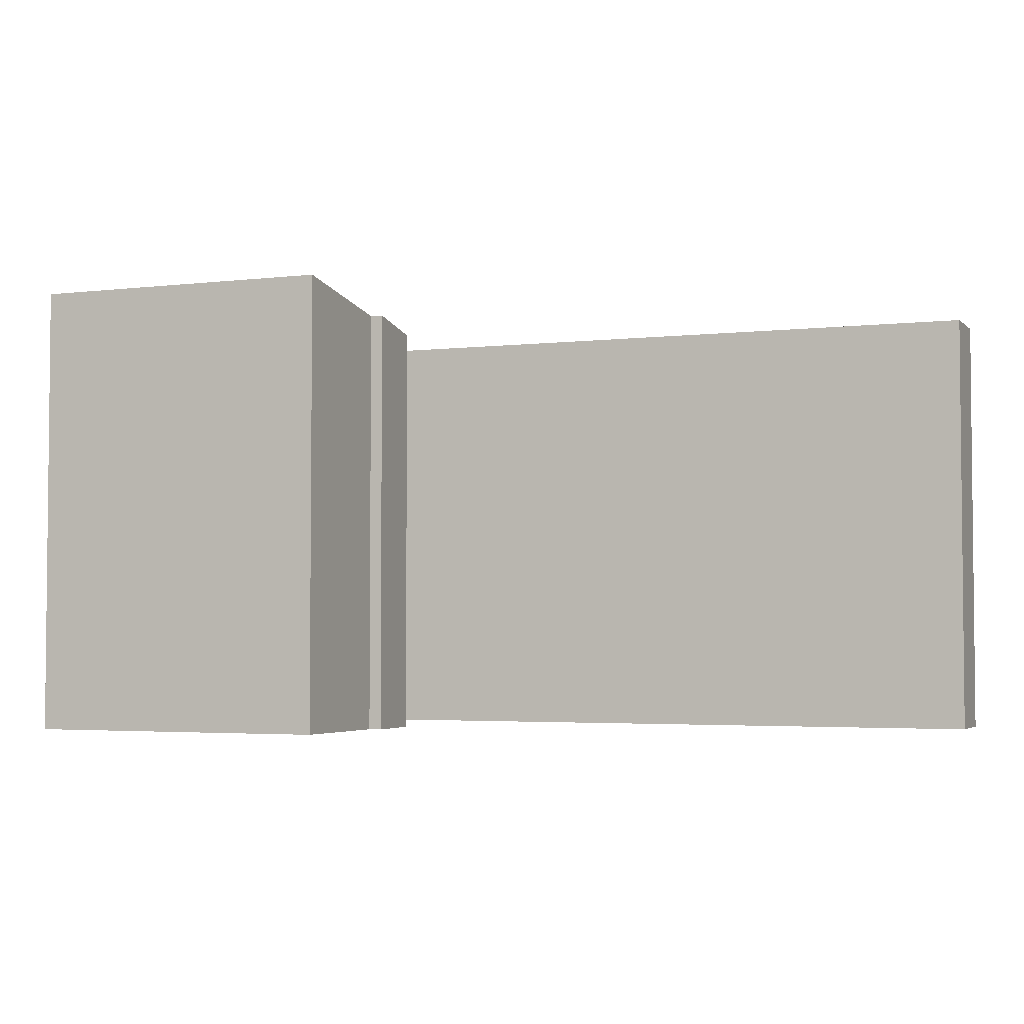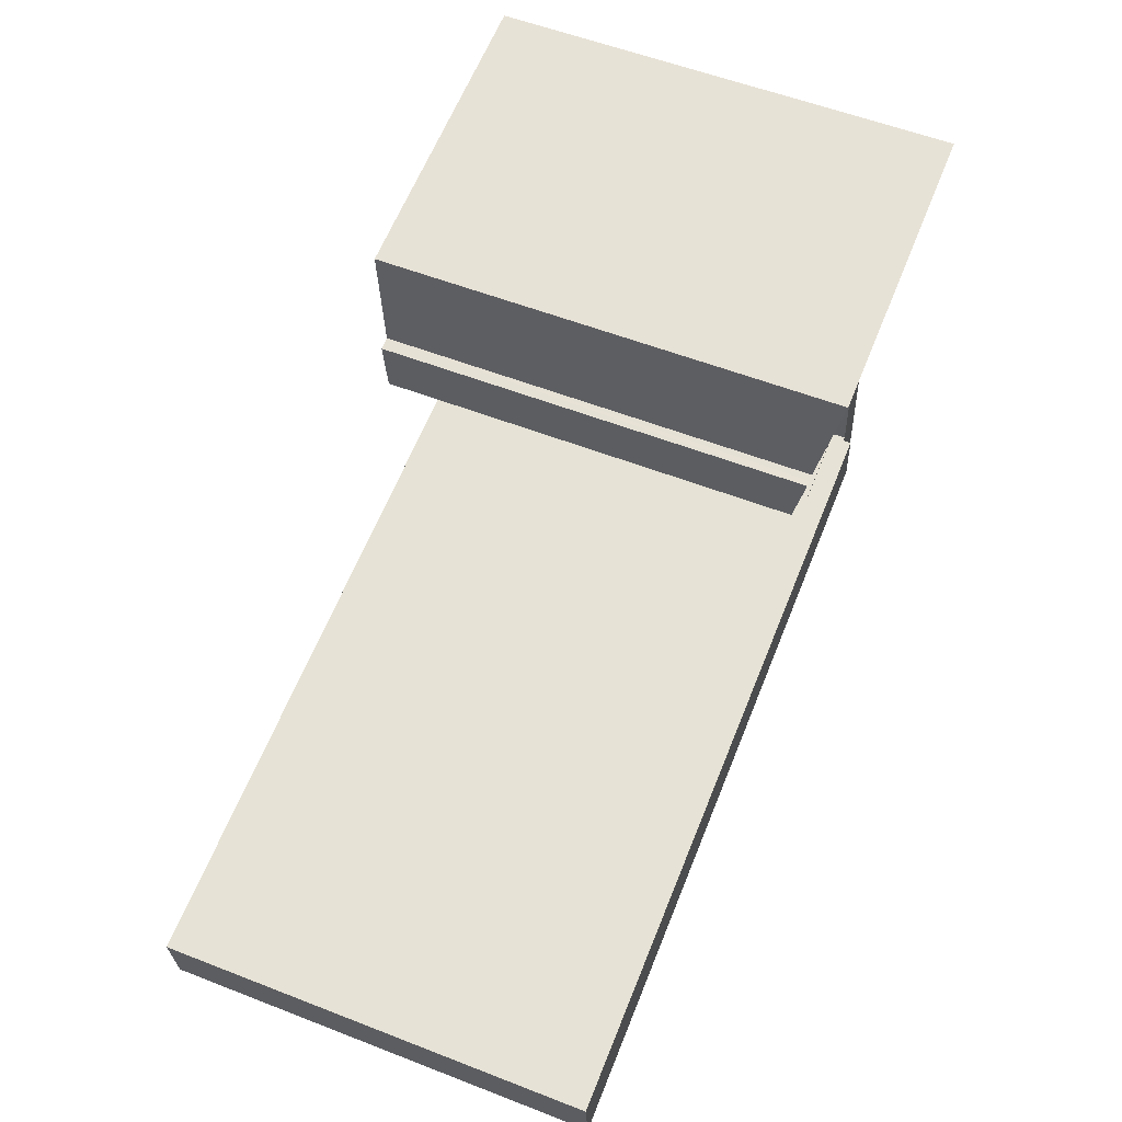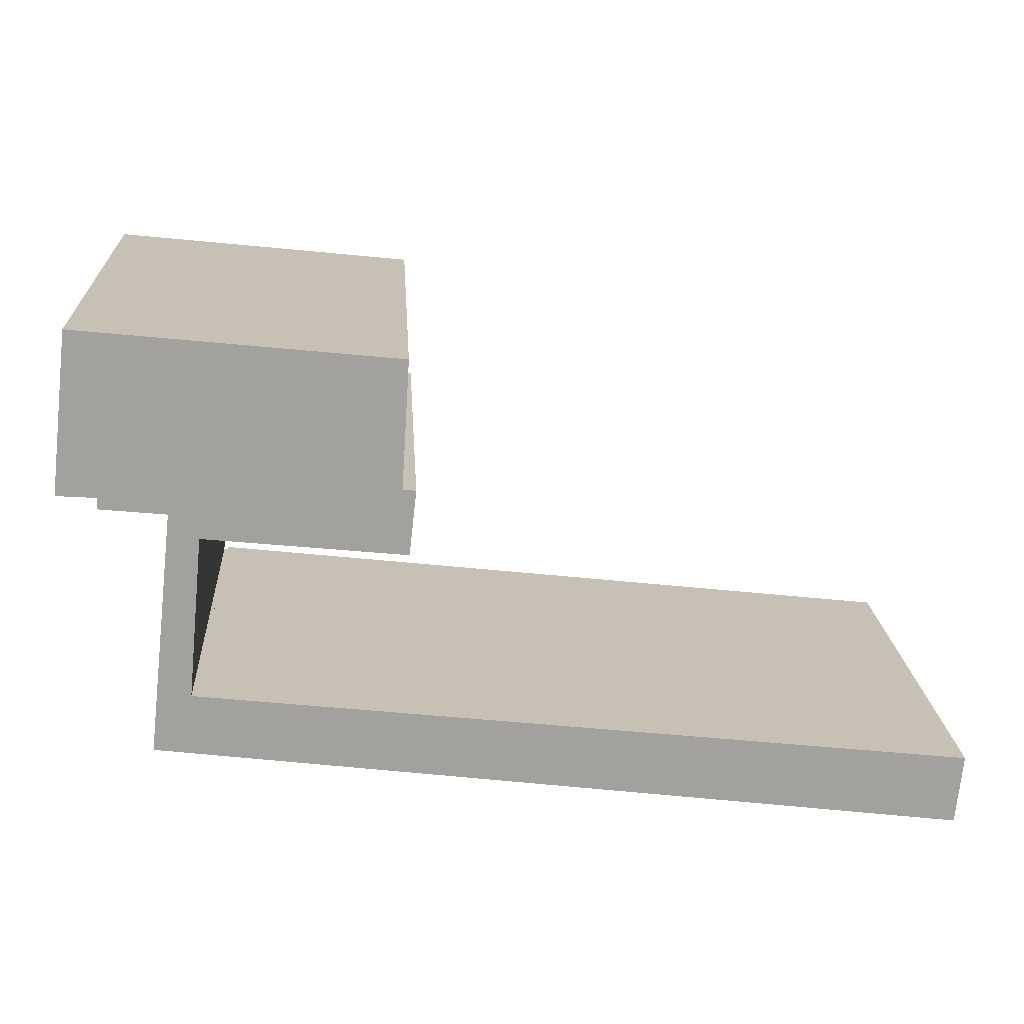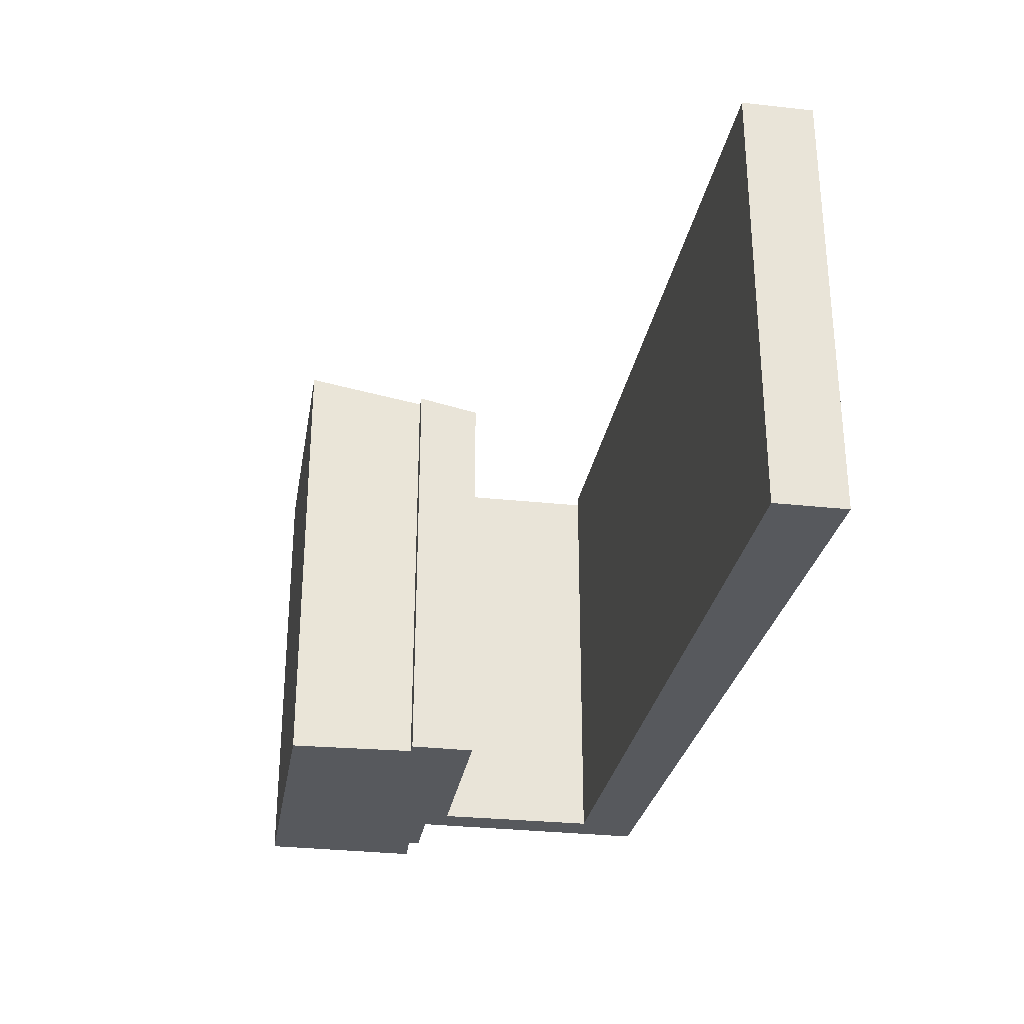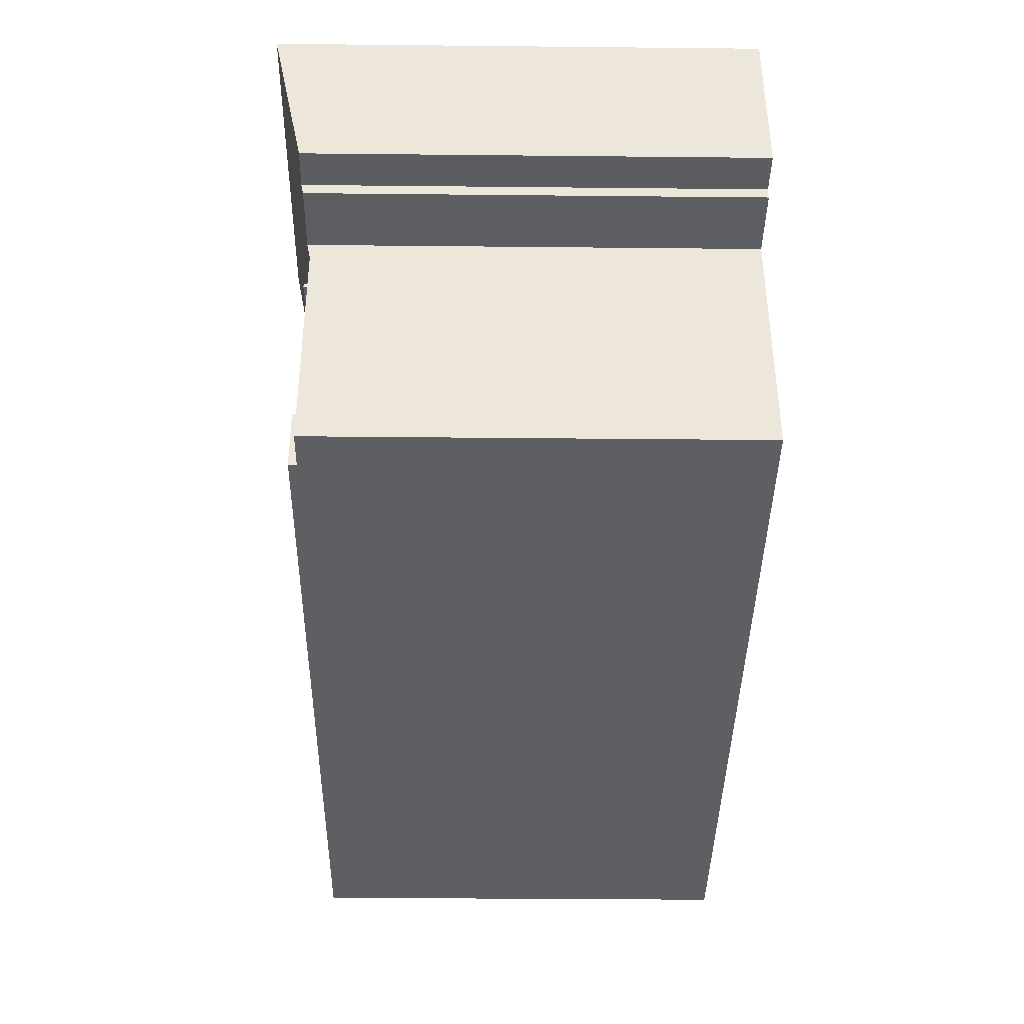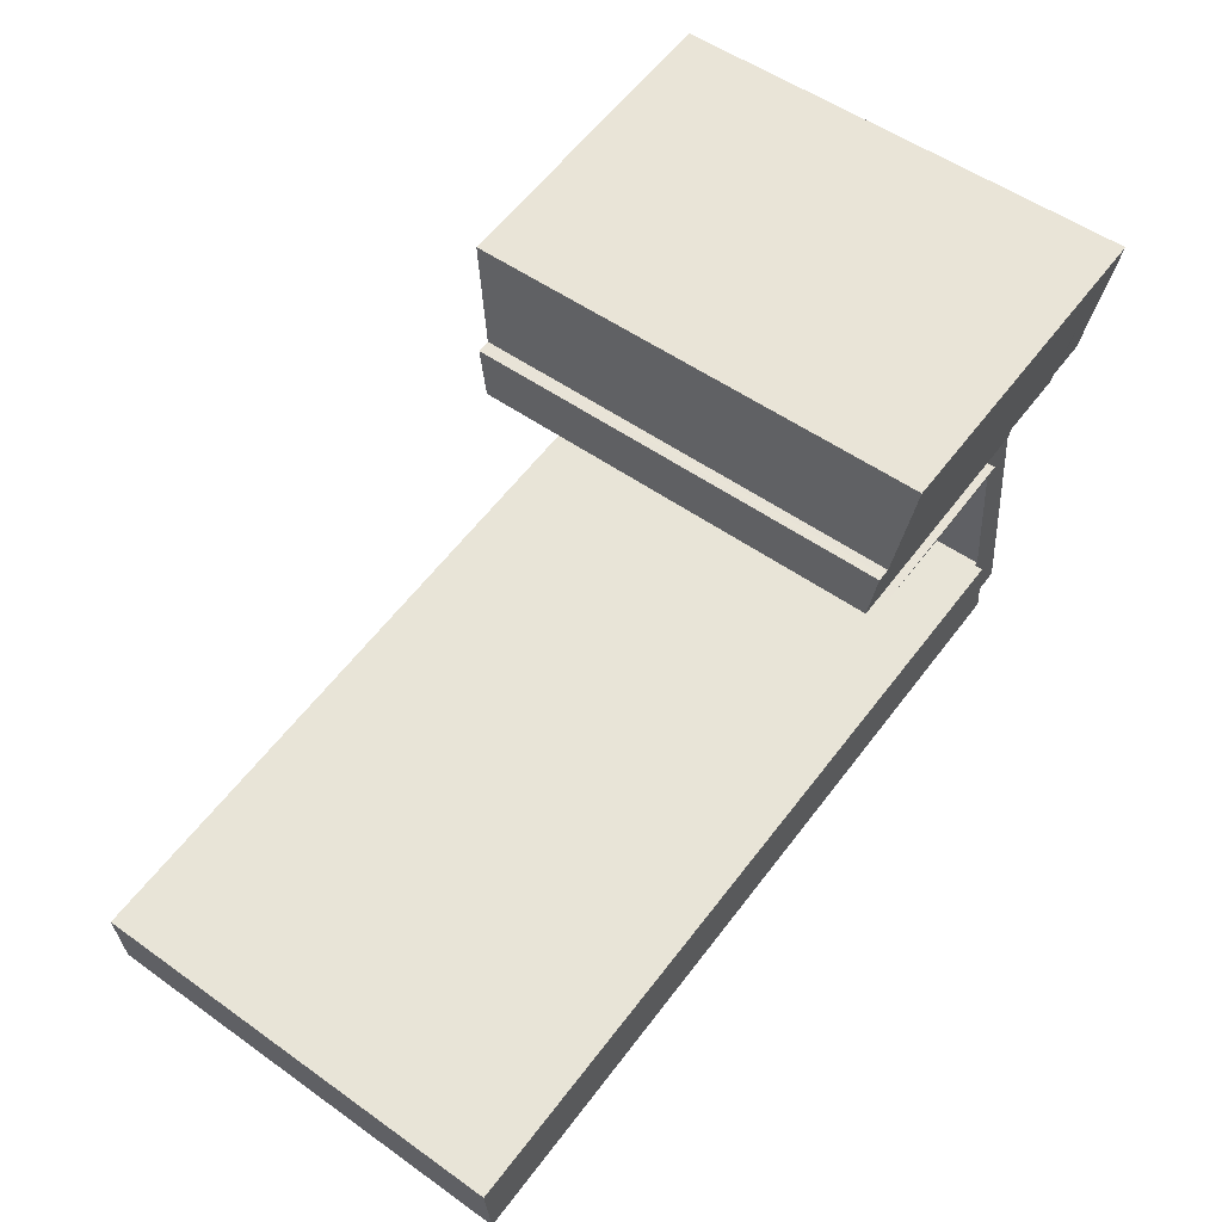
<metadata>
{"format":"obj","ext":"obj","renderer":"f3d","projection":"perspective","resolution":1024,"background":"white","views":[{"elev":-3.4,"azim":27.9,"up":"+Y"},{"elev":56.5,"azim":112.1,"up":"+Z"},{"elev":18.4,"azim":-3.4,"up":"+Z"},{"elev":-29.4,"azim":86.5,"up":"+Y"},{"elev":-33.1,"azim":-90.8,"up":"+Z"},{"elev":52.5,"azim":127.5,"up":"+Z"}]}
</metadata>
<code>
v  1.435 12.57 4.192
v  1.066 11.72 -0.072
v  0.966 11.72 -0.065
v  0.49 12.57 4.291
v  0 11.71 7.17e-16
v  8.905 11.57 -1.769
v  8.942 11.91 -0.016
v  9.102 11.91 -0.034
v  8.754 11.91 0.007
v  2.751 11.58 -1.008
v  2.802 11.67 -0.548
v  3.67 11.57 -1.124
v  4.152 12.57 3.908
v  8.968 12.57 3.404
v  8.776 11.57 -1.756
v  8.281 11.57 -1.705
v  1.034 11.66 -0.373
v  3.561 11.58 -1.217
v  3.661 11.58 -1.227
v  3.09 11.58 -7.192
v  3.146 11.58 -5.555
v  3.245 11.58 -5.566
v  2.083 11.58 -7.065
v  2.083 4.326e-16 -7.065
v  2.802 3.356e-17 -0.548
v  2.751 6.172e-17 -1.008
v  1.066 4.409e-18 -0.072
v  1.034 2.284e-17 -0.373
v  0.49 -2.627e-16 4.291
v  0 0 0
v  0.966 3.98e-18 -0.065
v  8.905 1.083e-16 -1.769
v  8.281 1.044e-16 -1.705
v  8.776 1.075e-16 -1.756
v  3.67 6.883e-17 -1.124
v  3.661 7.513e-17 -1.227
v  3.561 7.452e-17 -1.217
v  3.09 4.404e-16 -7.192
v  1.435 -2.567e-16 4.192
v  4.152 -2.393e-16 3.908
v  8.968 -2.084e-16 3.404
v  8.754 -4.286e-19 0.007
v  9.102 2.082e-18 -0.034
v  8.942 9.797e-19 -0.016
v  3.146 3.401e-16 -5.555
v  3.245 3.408e-16 -5.566
v  23.32 11.79 -9.742
v  23.83 11.79 -7.916
v  23.64 11.79 -9.782
v  8.355 11.79 -6.15
v  8.194 11.79 -7.835
v  3.09 11.79 -7.192
v  3.245 11.79 -5.566
v  23.83 4.847e-16 -7.916
v  8.355 3.766e-16 -6.15
v  23.64 5.99e-16 -9.782
v  23.32 5.965e-16 -9.742
v  8.194 4.798e-16 -7.835
v  3.67 11.79 -1.124
v  8.281 11.79 -1.705
v  3.661 11.79 -1.227
g defaultobject
f 1 2 3
f 4 3 5
f 3 4 1
f 6 7 8
f 7 6 9
f 10 11 12
f 9 13 14
f 13 9 6
f 13 6 15
f 13 15 16
f 13 16 12
f 13 12 1
f 1 12 11
f 1 11 2
f 2 11 17
f 18 12 19
f 12 18 10
f 20 21 22
f 21 10 18
f 10 21 23
f 23 21 20
f 24 10 23
f 10 24 11
f 11 24 25
f 25 24 26
f 17 27 2
f 27 17 28
f 5 29 4
f 29 5 30
f 25 17 11
f 17 25 28
f 27 3 2
f 3 27 5
f 5 27 30
f 30 27 31
f 32 15 6
f 15 32 16
f 16 32 33
f 33 32 34
f 16 35 12
f 35 16 33
f 36 18 19
f 18 36 37
f 38 23 20
f 23 38 24
f 29 1 4
f 1 29 13
f 13 29 14
f 14 29 39
f 14 39 40
f 14 40 41
f 42 7 9
f 7 42 8
f 8 42 43
f 43 42 44
f 45 22 21
f 22 45 46
f 41 9 14
f 9 41 42
f 43 6 8
f 6 43 32
f 12 36 19
f 36 12 35
f 37 21 18
f 21 37 45
f 46 20 22
f 20 46 38
f 29 27 39
f 27 29 31
f 31 29 30
f 40 42 41
f 42 40 34
f 34 40 33
f 33 40 35
f 35 40 39
f 35 39 36
f 36 39 37
f 37 39 25
f 37 25 45
f 25 39 27
f 25 27 28
f 45 38 46
f 38 45 25
f 38 25 26
f 38 26 24
f 44 32 43
f 32 44 42
f 32 42 34
f 47 48 49
f 48 47 50
f 50 47 51
f 50 51 52
f 50 52 53
f 46 50 53
f 50 46 48
f 48 46 54
f 54 46 55
f 54 49 48
f 49 54 56
f 56 47 49
f 47 56 51
f 51 56 57
f 51 57 58
f 51 58 52
f 52 58 38
f 38 53 52
f 53 38 46
f 55 56 54
f 56 55 57
f 57 55 58
f 58 55 46
f 58 46 38
f 59 60 61
f 33 61 60
f 61 33 36
f 36 59 61
f 59 36 35
f 35 60 59
f 60 35 33
f 35 36 33

</code>
